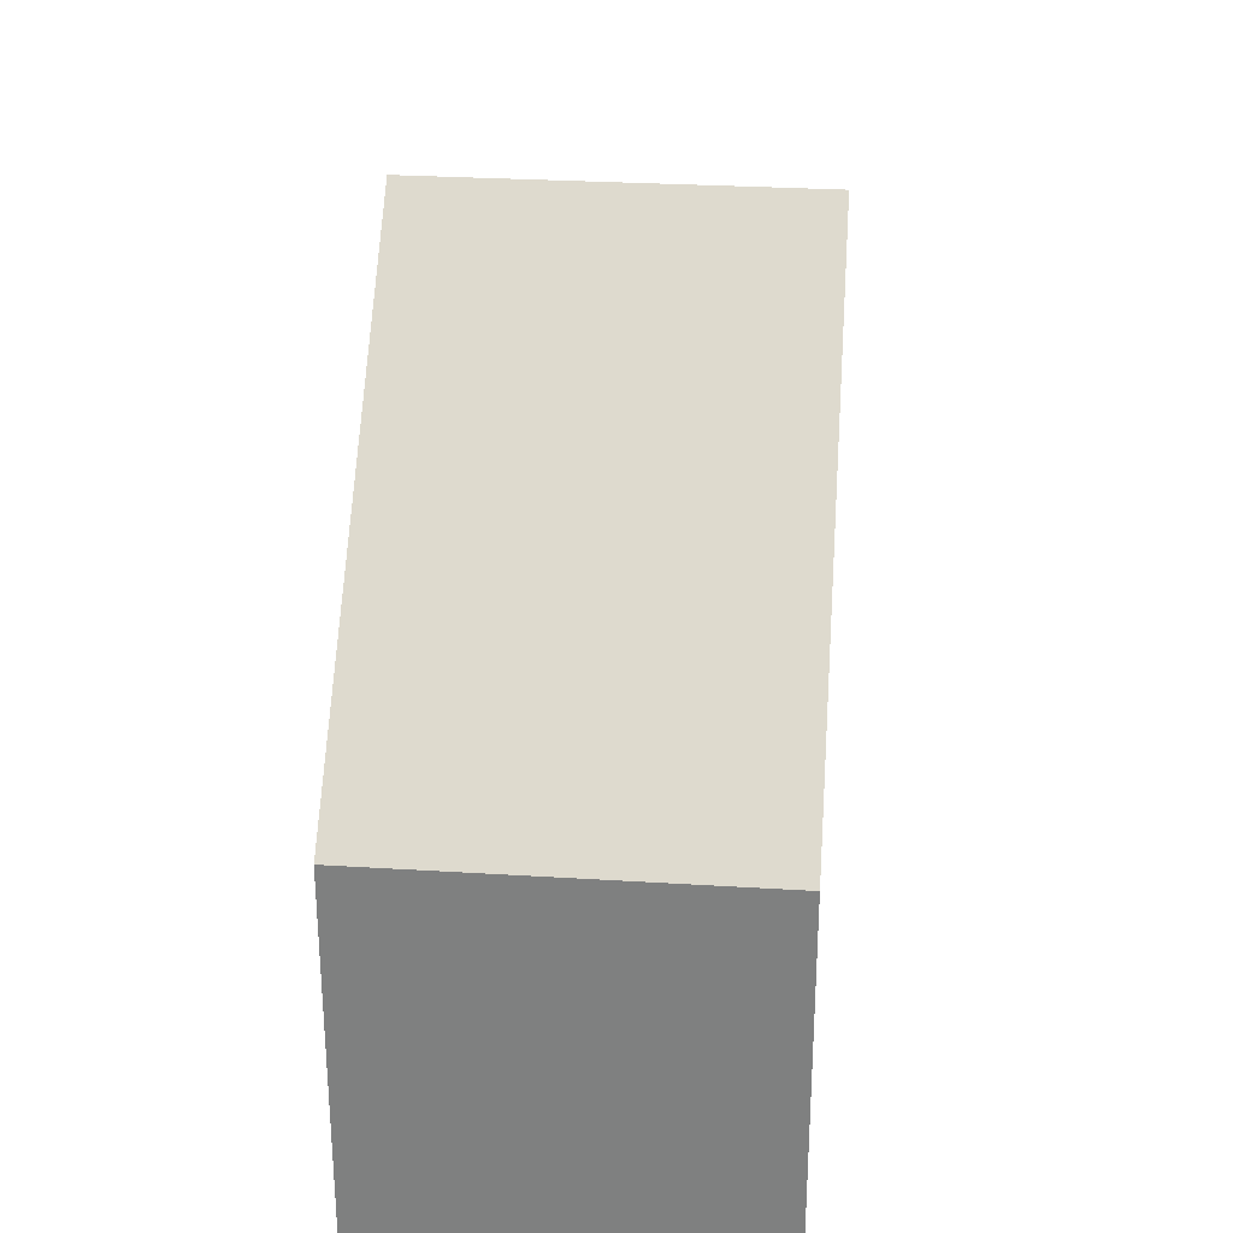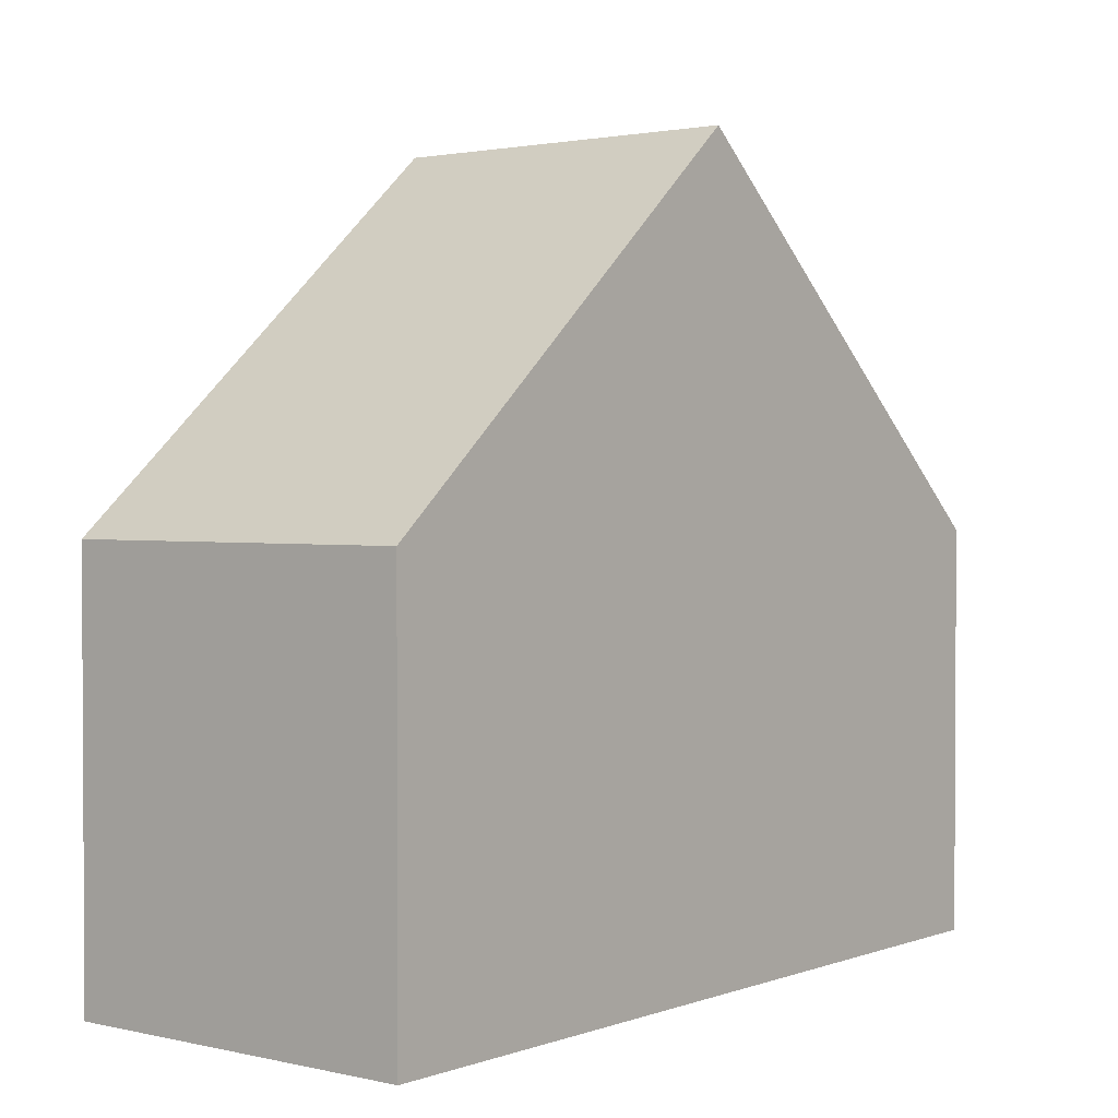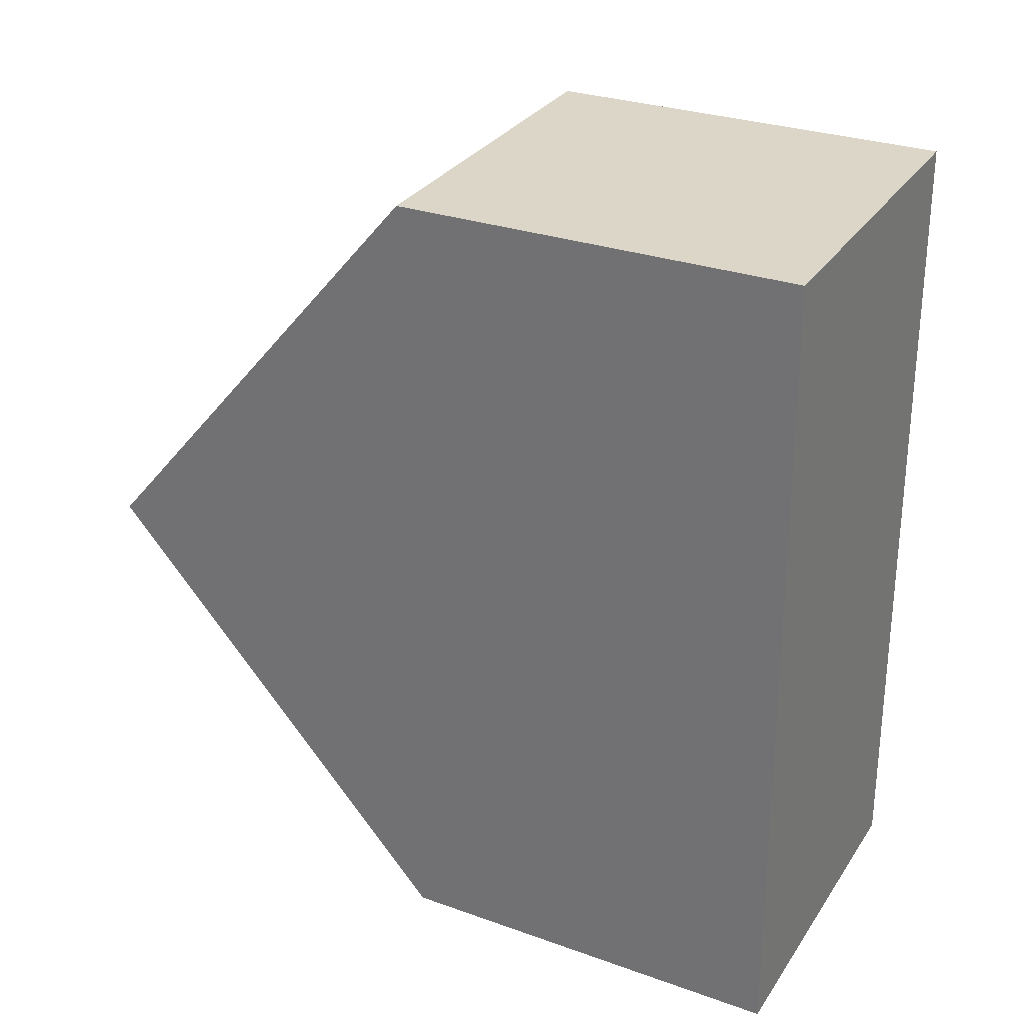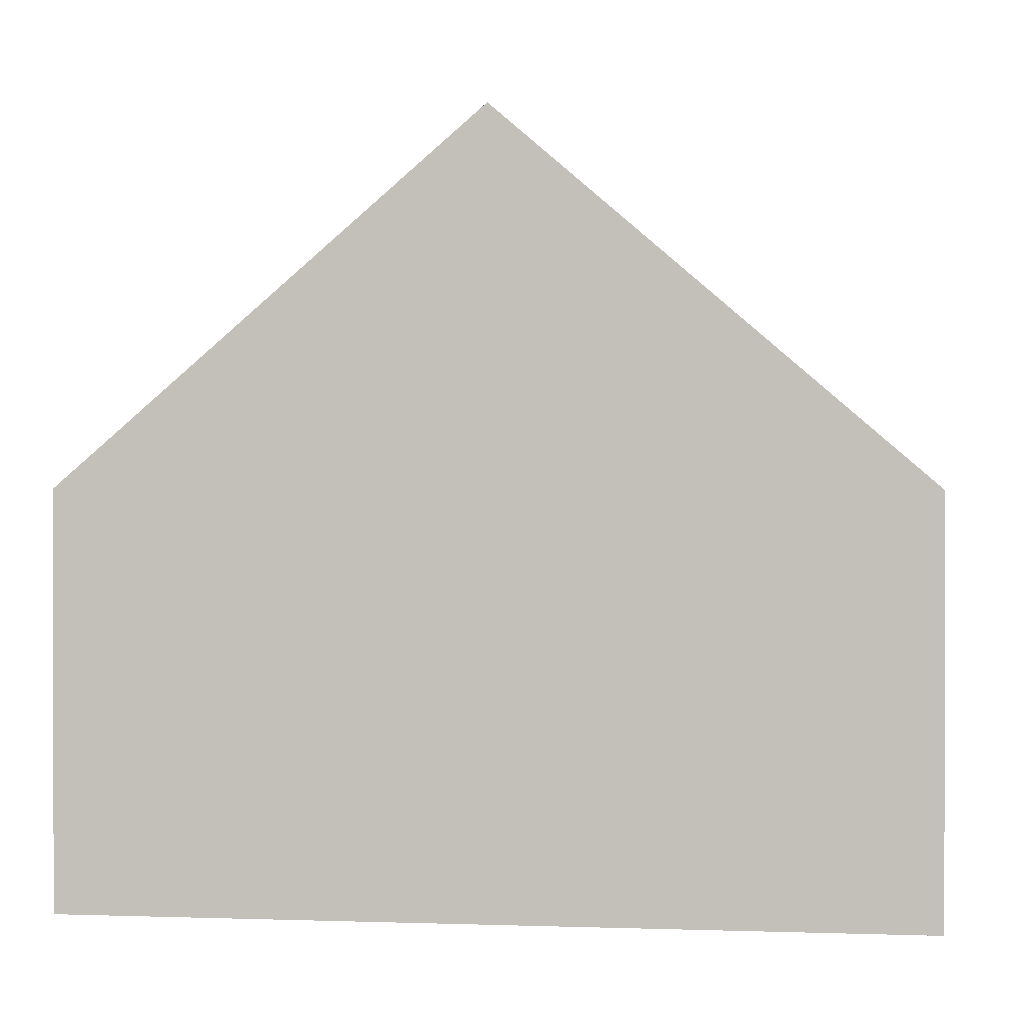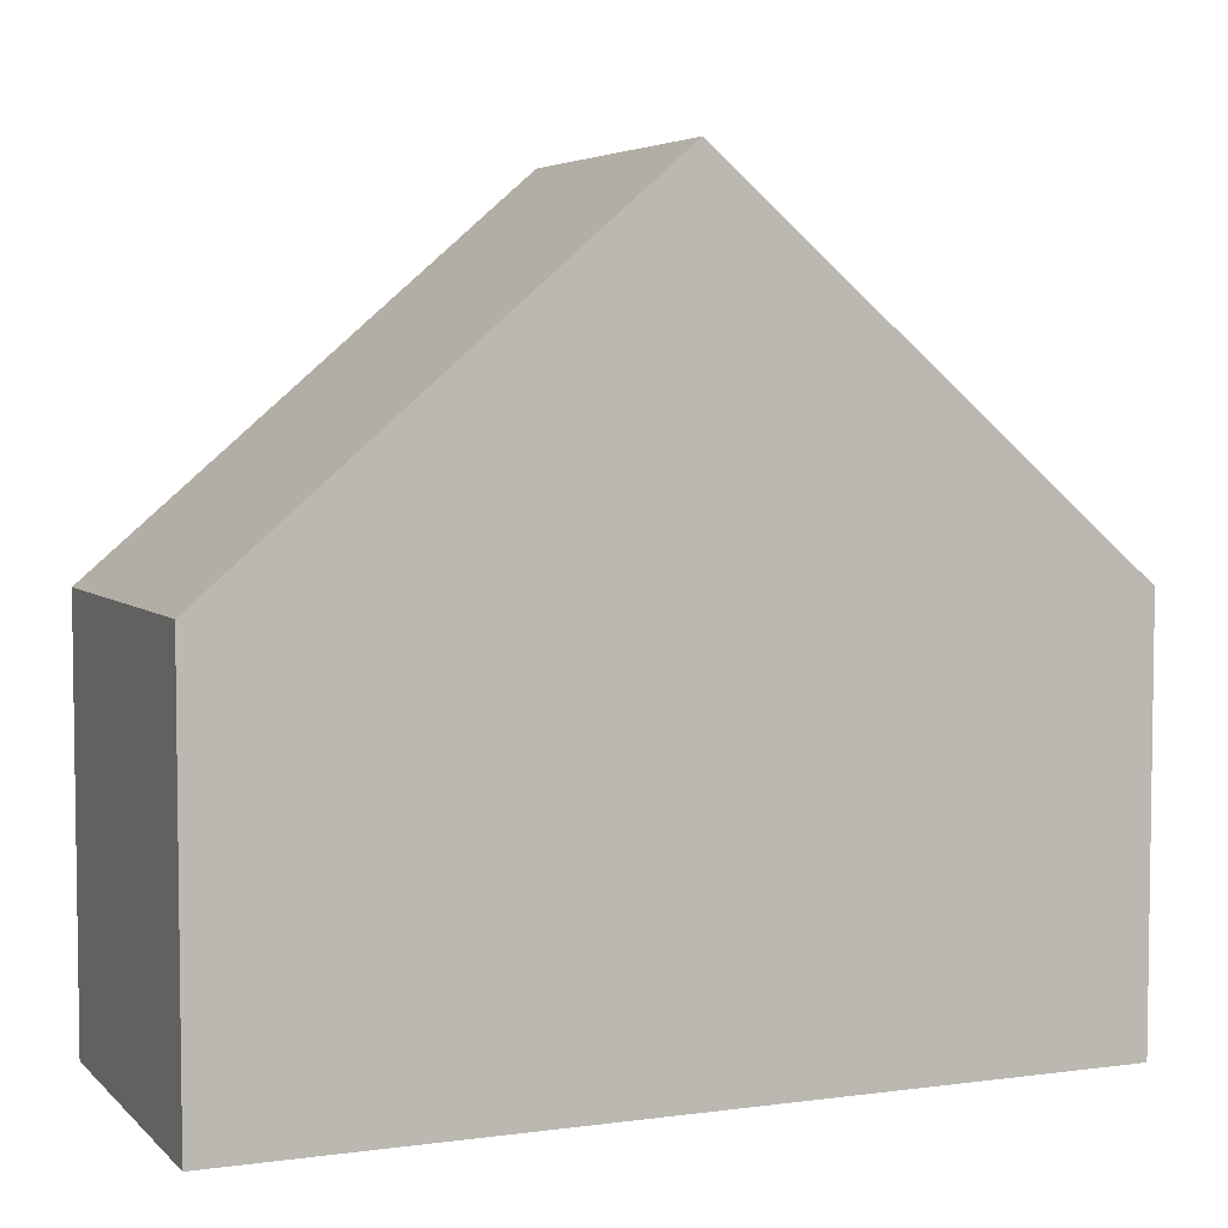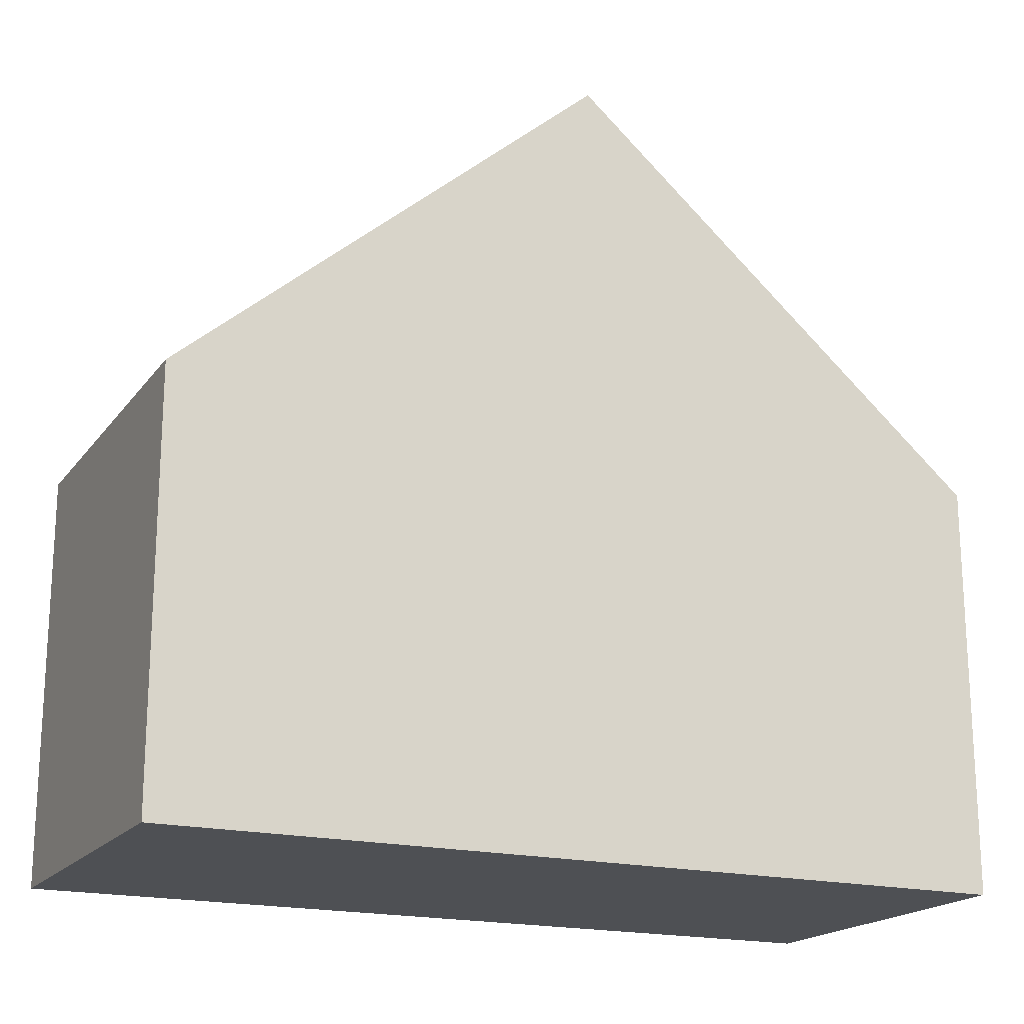
<metadata>
{"format":"obj","ext":"obj","renderer":"f3d","projection":"perspective","resolution":1024,"background":"white","views":[{"elev":29.3,"azim":3.8,"up":"+Y"},{"elev":1.8,"azim":37.4,"up":"+Y"},{"elev":29.1,"azim":-62.1,"up":"+Z"},{"elev":0.7,"azim":96.1,"up":"+Y"},{"elev":4.9,"azim":-114.0,"up":"+Y"},{"elev":-18.8,"azim":-116.6,"up":"+Y"}]}
</metadata>
<code>
v  0.231 5.564 -11.42
v  4.994 10.46 -5.594
v  5.11 5.539 -11.33
v  0.116 10.46 -5.717
v  0 5.552 3.4e-16
v  4.879 5.552 0.123
v  4.879 -7.532e-18 0.123
v  4.994 3.425e-16 -5.594
v  5.11 6.935e-16 -11.33
v  0.231 6.993e-16 -11.42
v  0.116 3.501e-16 -5.717
v  0 0 0
g defaultobject
f 1 2 3
f 2 1 4
f 5 2 4
f 2 5 6
f 7 2 6
f 2 7 3
f 3 7 8
f 3 8 9
f 3 10 1
f 10 3 9
f 10 4 1
f 4 10 5
f 5 10 11
f 5 11 12
f 12 6 5
f 6 12 7
f 8 10 9
f 10 8 11
f 11 8 7
f 11 7 12

</code>
